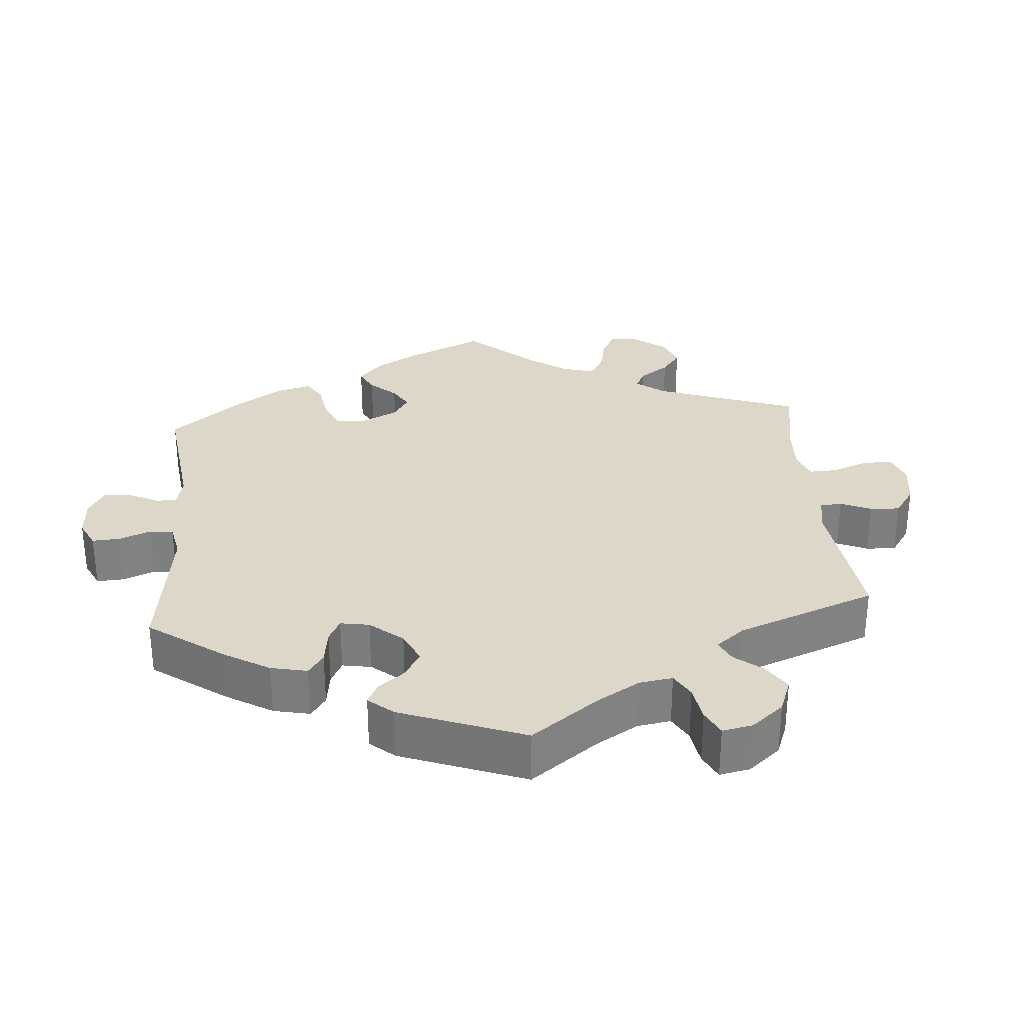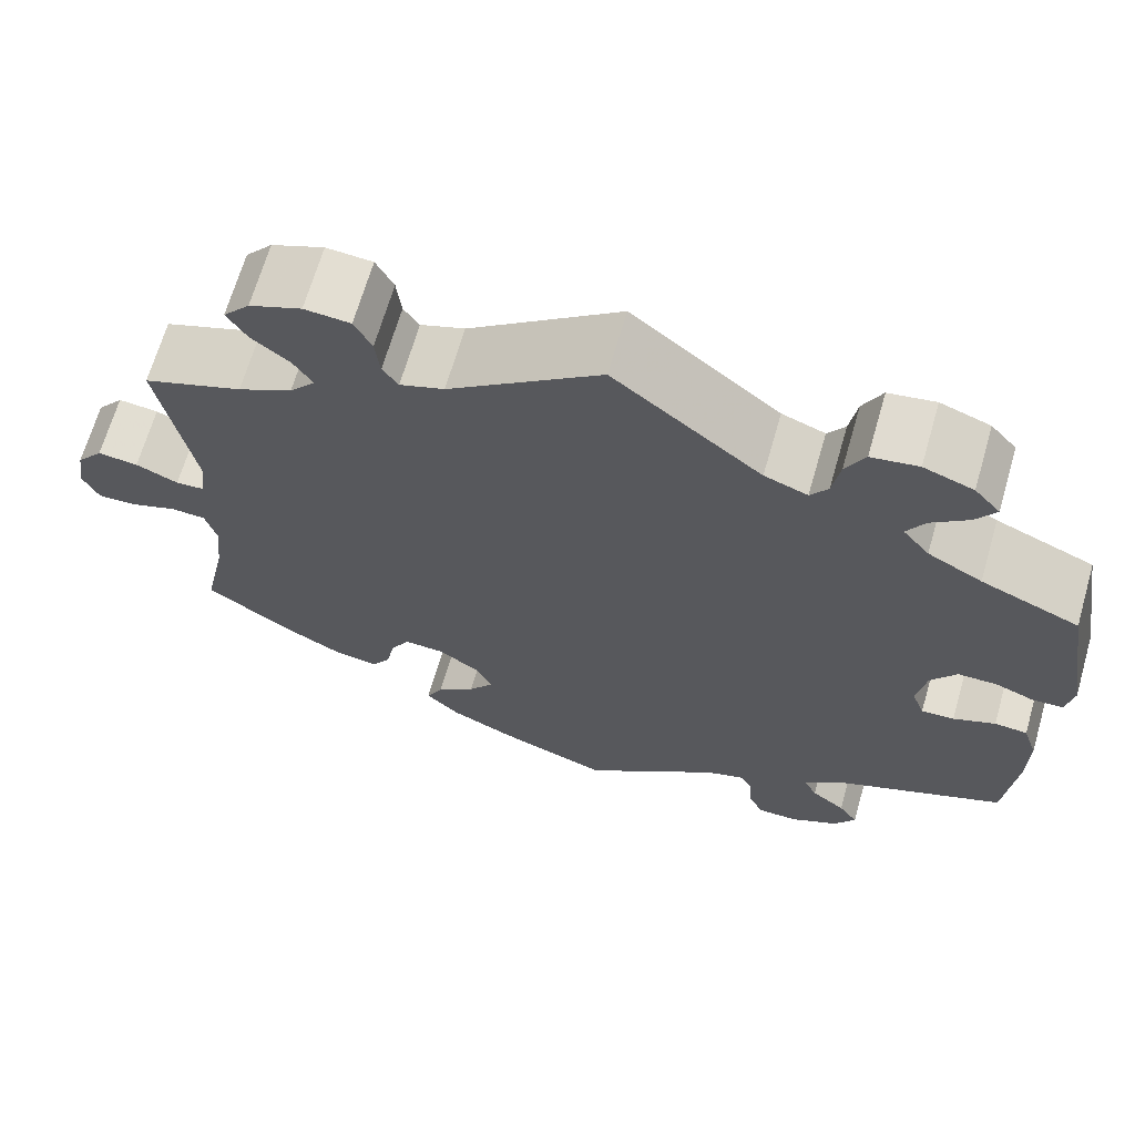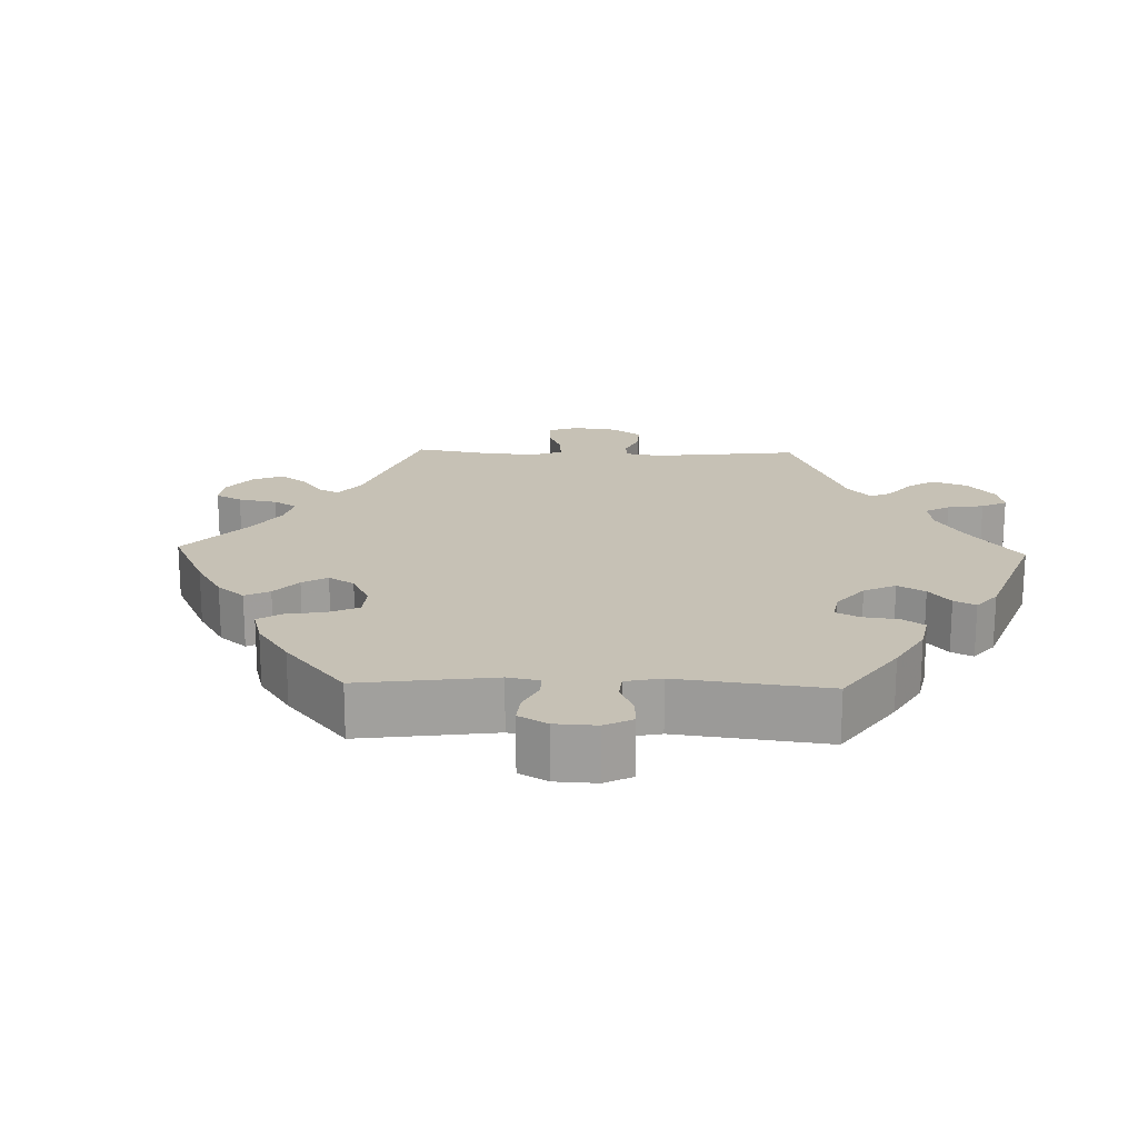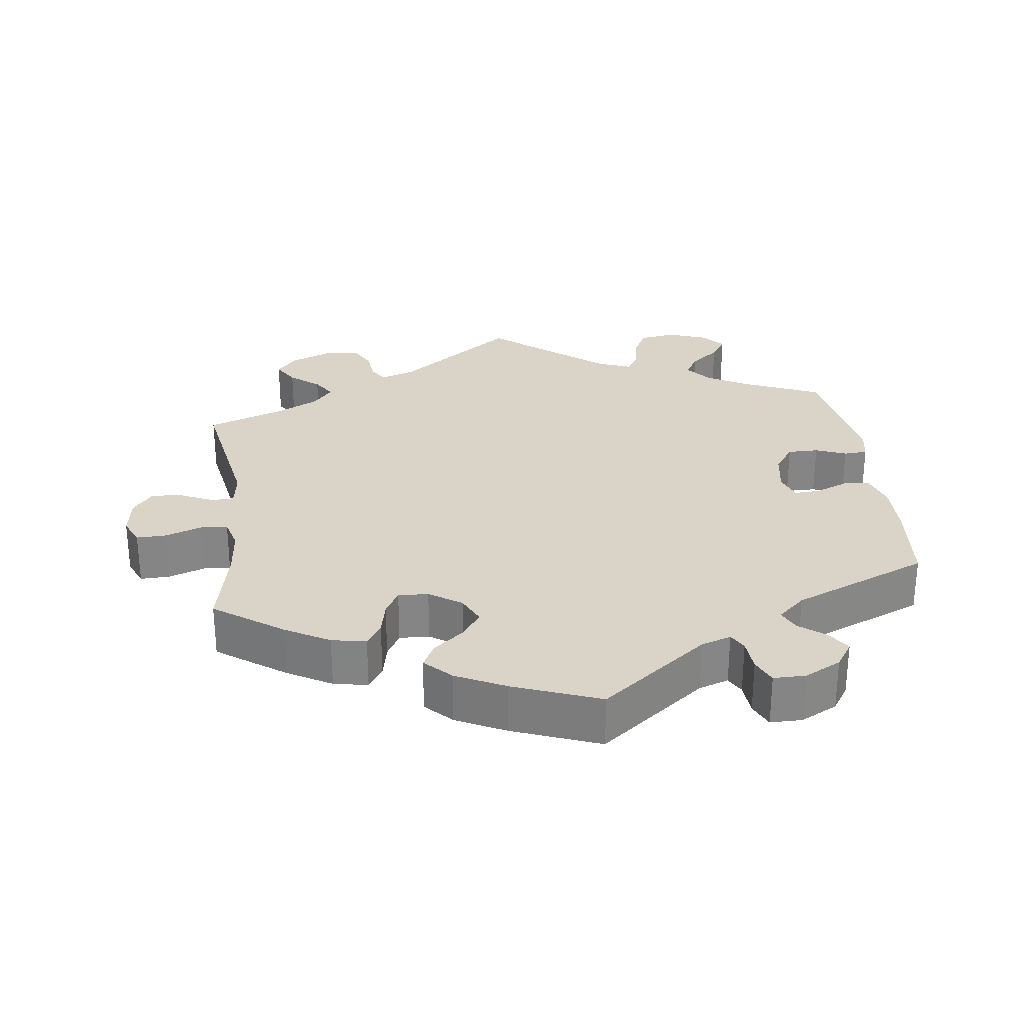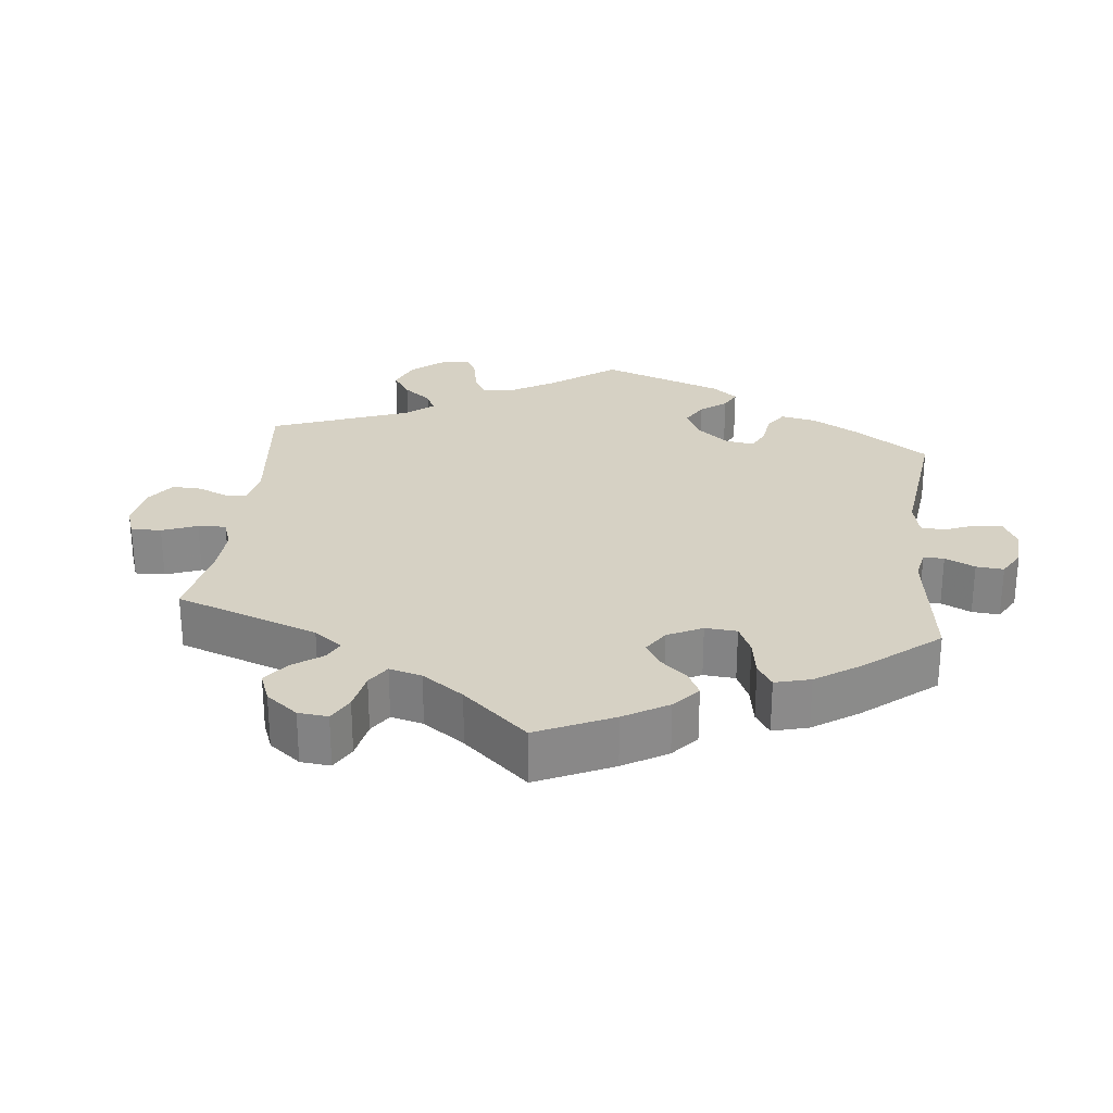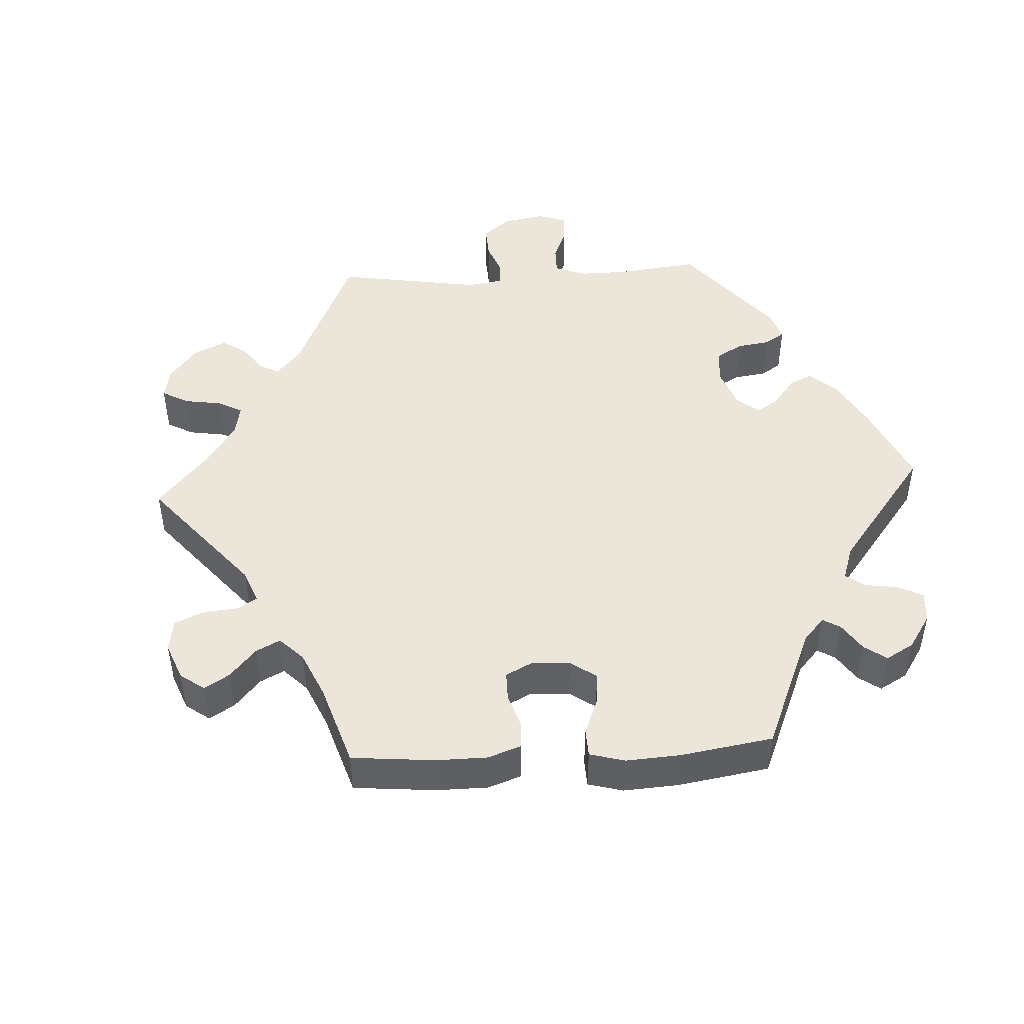
<metadata>
{"format":"obj","ext":"obj","renderer":"f3d","projection":"perspective","resolution":1024,"background":"white","views":[{"elev":30.3,"azim":-64.6,"up":"+Y"},{"elev":67.1,"azim":-163.9,"up":"+Z"},{"elev":18.7,"azim":-148.3,"up":"+Y"},{"elev":28.6,"azim":172.8,"up":"+Y"},{"elev":26.8,"azim":126.2,"up":"+Y"},{"elev":47.1,"azim":146.8,"up":"+Y"}]}
</metadata>
<code>
v -0.513 0.07 -0.164
v -0.514 0.07 -0.089
v -0.498 0.07 -0.04
v -0.462 0.07 -0.037
v -0.416 0.07 -0.056
v -0.38 0.07 -0.058
v -0.366 0.07 -0.02
v -0.376 0.07 0.038
v -0.404 0.07 0.078
v -0.447 0.07 0.078
v -0.49 0.07 0.061
v -0.523 0.07 0.063
v -0.531 0.07 0.107
v -0.501 0.07 0.288
v -0.394 0.07 0.334
v -0.335 0.07 0.367
v -0.306 0.07 0.403
v -0.326 0.07 0.437
v -0.366 0.07 0.469
v -0.388 0.07 0.502
v -0.36 0.07 0.534
v -0.306 0.07 0.554
v -0.255 0.07 0.546
v -0.234 0.07 0.505
v -0.226 0.07 0.456
v -0.207 0.07 0.429
v -0.16 0.07 0.447
v 0 0.07 0.577
v 0.165 0.07 0.455
v 0.213 0.07 0.438
v 0.23 0.07 0.463
v 0.235 0.07 0.509
v 0.254 0.07 0.546
v 0.304 0.07 0.55
v 0.361 0.07 0.527
v 0.39 0.07 0.493
v 0.368 0.07 0.457
v 0.327 0.07 0.424
v 0.306 0.07 0.391
v 0.334 0.07 0.358
v 0.393 0.07 0.328
v 0.501 0.07 0.289
v 0.464 0.07 0.081
v 0.471 0.07 0.032
v 0.502 0.07 0.03
v 0.548 0.07 0.051
v 0.592 0.07 0.056
v 0.621 0.07 0.02
v 0.629 0.07 -0.035
v 0.612 0.07 -0.073
v 0.571 0.07 -0.072
v 0.519 0.07 -0.054
v 0.481 0.07 -0.056
v 0.469 0.07 -0.101
v 0.476 0.07 -0.171
v 0.501 0.07 -0.289
v 0.406 0.07 -0.356
v 0.344 0.07 -0.391
v 0.296 0.07 -0.4
v 0.275 0.07 -0.368
v 0.265 0.07 -0.32
v 0.245 0.07 -0.285
v 0.203 0.07 -0.287
v 0.158 0.07 -0.317
v 0.139 0.07 -0.357
v 0.166 0.07 -0.394
v 0.208 0.07 -0.428
v 0.226 0.07 -0.462
v 0.19 0.07 -0.498
v 0.121 0.07 -0.532
v 0 0.07 -0.578
v -0.149 0.07 -0.464
v -0.191 0.07 -0.45
v -0.205 0.07 -0.475
v -0.208 0.07 -0.521
v -0.224 0.07 -0.556
v -0.269 0.07 -0.556
v -0.32 0.07 -0.53
v -0.344 0.07 -0.494
v -0.323 0.07 -0.462
v -0.286 0.07 -0.433
v -0.272 0.07 -0.403
v -0.31 0.07 -0.369
v -0.501 0.07 -0.289
v -0.513 0 -0.164
v -0.514 0 -0.089
v -0.498 0 -0.04
v -0.462 0 -0.037
v -0.416 0 -0.056
v -0.38 0 -0.058
v -0.366 0 -0.02
v -0.376 0 0.038
v -0.404 0 0.078
v -0.447 0 0.078
v -0.49 0 0.061
v -0.523 0 0.063
v -0.531 0 0.107
v -0.501 0 0.288
v -0.394 0 0.334
v -0.335 0 0.367
v -0.306 0 0.403
v -0.326 0 0.437
v -0.366 0 0.469
v -0.388 0 0.502
v -0.36 0 0.534
v -0.306 0 0.554
v -0.255 0 0.546
v -0.234 0 0.505
v -0.226 0 0.456
v -0.207 0 0.429
v -0.16 0 0.447
v 0 0 0.577
v 0.165 0 0.455
v 0.213 0 0.438
v 0.23 0 0.463
v 0.235 0 0.509
v 0.254 0 0.546
v 0.304 0 0.55
v 0.361 0 0.527
v 0.39 0 0.493
v 0.368 0 0.457
v 0.327 0 0.424
v 0.306 0 0.391
v 0.334 0 0.358
v 0.393 0 0.328
v 0.501 0 0.289
v 0.464 0 0.081
v 0.471 0 0.032
v 0.502 0 0.03
v 0.548 0 0.051
v 0.592 0 0.056
v 0.621 0 0.02
v 0.629 0 -0.035
v 0.612 0 -0.073
v 0.571 0 -0.072
v 0.519 0 -0.054
v 0.481 0 -0.056
v 0.469 0 -0.101
v 0.476 0 -0.171
v 0.501 0 -0.289
v 0.406 0 -0.356
v 0.344 0 -0.391
v 0.296 0 -0.4
v 0.275 0 -0.368
v 0.265 0 -0.32
v 0.245 0 -0.285
v 0.203 0 -0.287
v 0.158 0 -0.317
v 0.139 0 -0.357
v 0.166 0 -0.394
v 0.208 0 -0.428
v 0.226 0 -0.462
v 0.19 0 -0.498
v 0.121 0 -0.532
v 0 0 -0.578
v -0.149 0 -0.464
v -0.191 0 -0.45
v -0.205 0 -0.475
v -0.208 0 -0.521
v -0.224 0 -0.556
v -0.269 0 -0.556
v -0.32 0 -0.53
v -0.344 0 -0.494
v -0.323 0 -0.462
v -0.286 0 -0.433
v -0.272 0 -0.403
v -0.31 0 -0.369
v -0.501 0 -0.289
f 83 84 1 2
f 82 83 2 3
f 78 79 80 81
f 78 81 82
f 77 78 82
f 74 75 76 77
f 73 74 77 82
f 72 73 82 3
f 66 67 68 69
f 65 66 69 70
f 58 59 60 61
f 58 61 62
f 55 56 57 58
f 54 55 58 62
f 53 54 62 63
f 49 50 51 52
f 49 52 53
f 48 49 53
f 45 46 47 48
f 44 45 48 53
f 43 44 53 63
f 41 42 43 63
f 35 36 37 38
f 35 38 39
f 34 35 39
f 31 32 33 34
f 30 31 34 39
f 29 30 39 40
f 27 28 29
f 26 27 29 40
f 22 23 24 25
f 22 25 26
f 21 22 26
f 18 19 20 21
f 17 18 21 26
f 16 17 26 40
f 12 13 14 15
f 10 11 12 15
f 9 10 15 16
f 8 9 16 40
f 72 3 4 5
f 72 5 6
f 65 70 71 72
f 64 65 72 6
f 63 64 6 7
f 40 41 63
f 7 8 40 63
f 86 85 168 167
f 87 86 167 166
f 165 164 163 162
f 166 165 162
f 166 162 161
f 161 160 159 158
f 166 161 158 157
f 87 166 157 156
f 153 152 151 150
f 154 153 150 149
f 145 144 143 142
f 146 145 142
f 142 141 140 139
f 146 142 139 138
f 147 146 138 137
f 136 135 134 133
f 137 136 133
f 137 133 132
f 132 131 130 129
f 137 132 129 128
f 147 137 128 127
f 147 127 126 125
f 122 121 120 119
f 123 122 119
f 123 119 118
f 118 117 116 115
f 123 118 115 114
f 124 123 114 113
f 113 112 111
f 124 113 111 110
f 109 108 107 106
f 110 109 106
f 110 106 105
f 105 104 103 102
f 110 105 102 101
f 124 110 101 100
f 99 98 97 96
f 99 96 95 94
f 100 99 94 93
f 124 100 93 92
f 89 88 87 156
f 90 89 156
f 156 155 154 149
f 90 156 149 148
f 91 90 148 147
f 147 125 124
f 147 124 92 91
f 1 85 86 2
f 2 86 87 3
f 3 87 88 4
f 4 88 89 5
f 5 89 90 6
f 6 90 91 7
f 7 91 92 8
f 8 92 93 9
f 9 93 94 10
f 10 94 95 11
f 11 95 96 12
f 12 96 97 13
f 13 97 98 14
f 14 98 99 15
f 15 99 100 16
f 16 100 101 17
f 17 101 102 18
f 18 102 103 19
f 19 103 104 20
f 20 104 105 21
f 21 105 106 22
f 22 106 107 23
f 23 107 108 24
f 24 108 109 25
f 25 109 110 26
f 26 110 111 27
f 27 111 112 28
f 28 112 113 29
f 29 113 114 30
f 30 114 115 31
f 31 115 116 32
f 32 116 117 33
f 33 117 118 34
f 34 118 119 35
f 35 119 120 36
f 36 120 121 37
f 37 121 122 38
f 38 122 123 39
f 39 123 124 40
f 40 124 125 41
f 41 125 126 42
f 42 126 127 43
f 43 127 128 44
f 44 128 129 45
f 45 129 130 46
f 46 130 131 47
f 47 131 132 48
f 48 132 133 49
f 49 133 134 50
f 50 134 135 51
f 51 135 136 52
f 52 136 137 53
f 53 137 138 54
f 54 138 139 55
f 55 139 140 56
f 56 140 141 57
f 57 141 142 58
f 58 142 143 59
f 59 143 144 60
f 60 144 145 61
f 61 145 146 62
f 62 146 147 63
f 63 147 148 64
f 64 148 149 65
f 65 149 150 66
f 66 150 151 67
f 67 151 152 68
f 68 152 153 69
f 69 153 154 70
f 70 154 155 71
f 71 155 156 72
f 72 156 157 73
f 73 157 158 74
f 74 158 159 75
f 75 159 160 76
f 76 160 161 77
f 77 161 162 78
f 78 162 163 79
f 79 163 164 80
f 80 164 165 81
f 81 165 166 82
f 82 166 167 83
f 83 167 168 84
f 84 168 85 1

</code>
